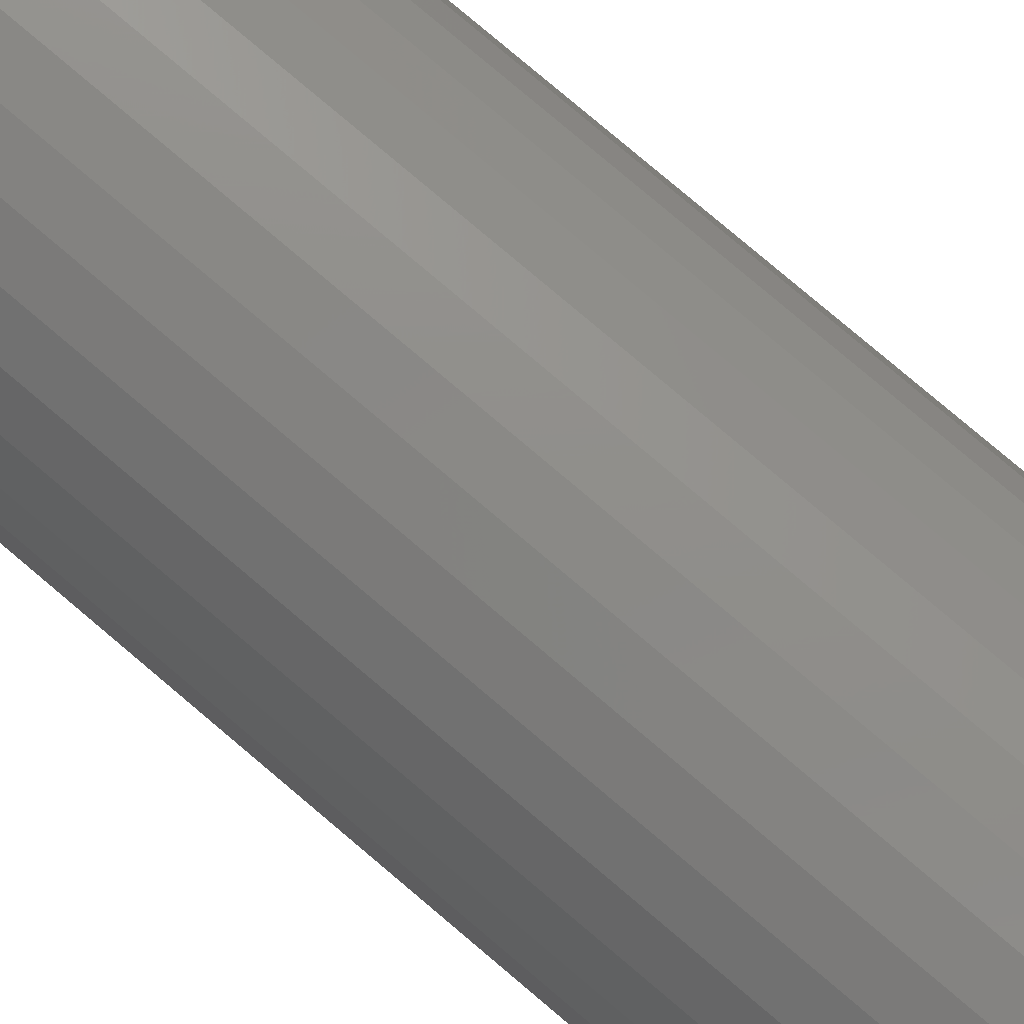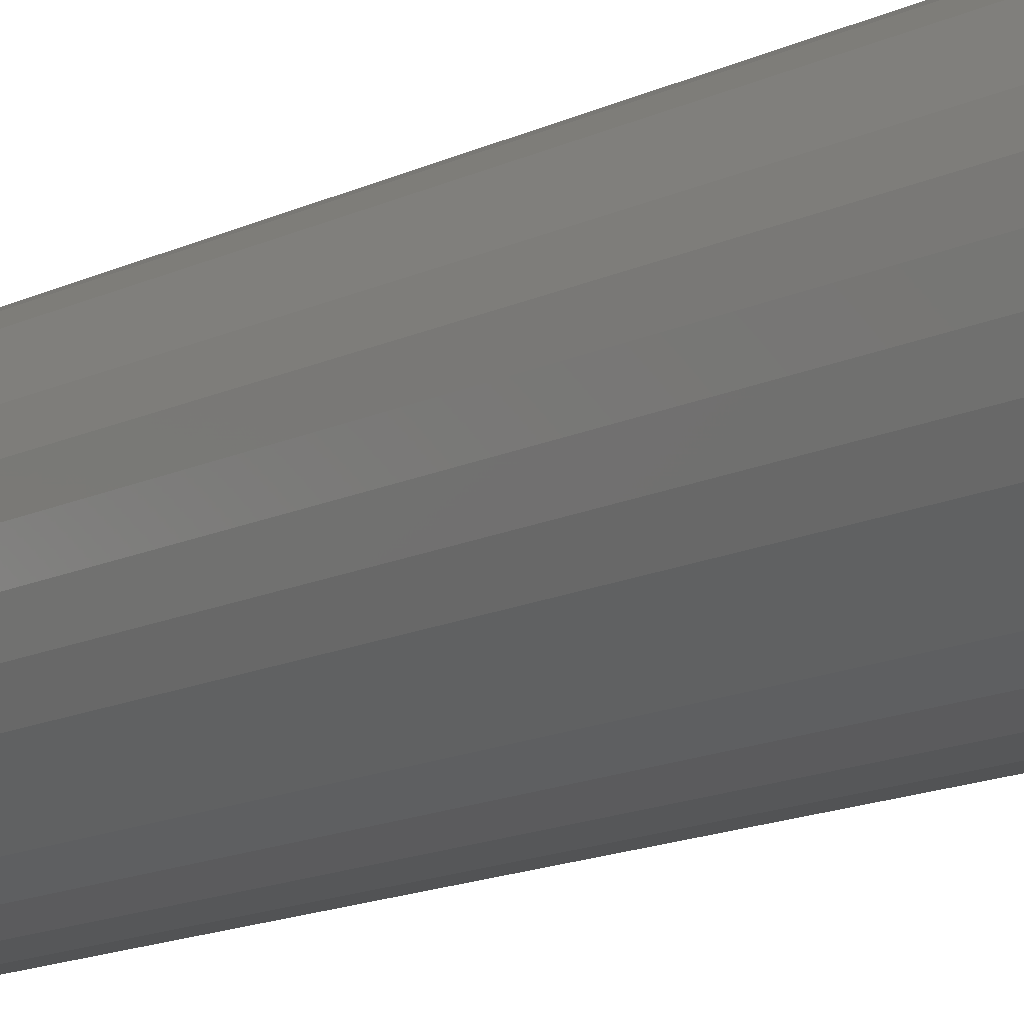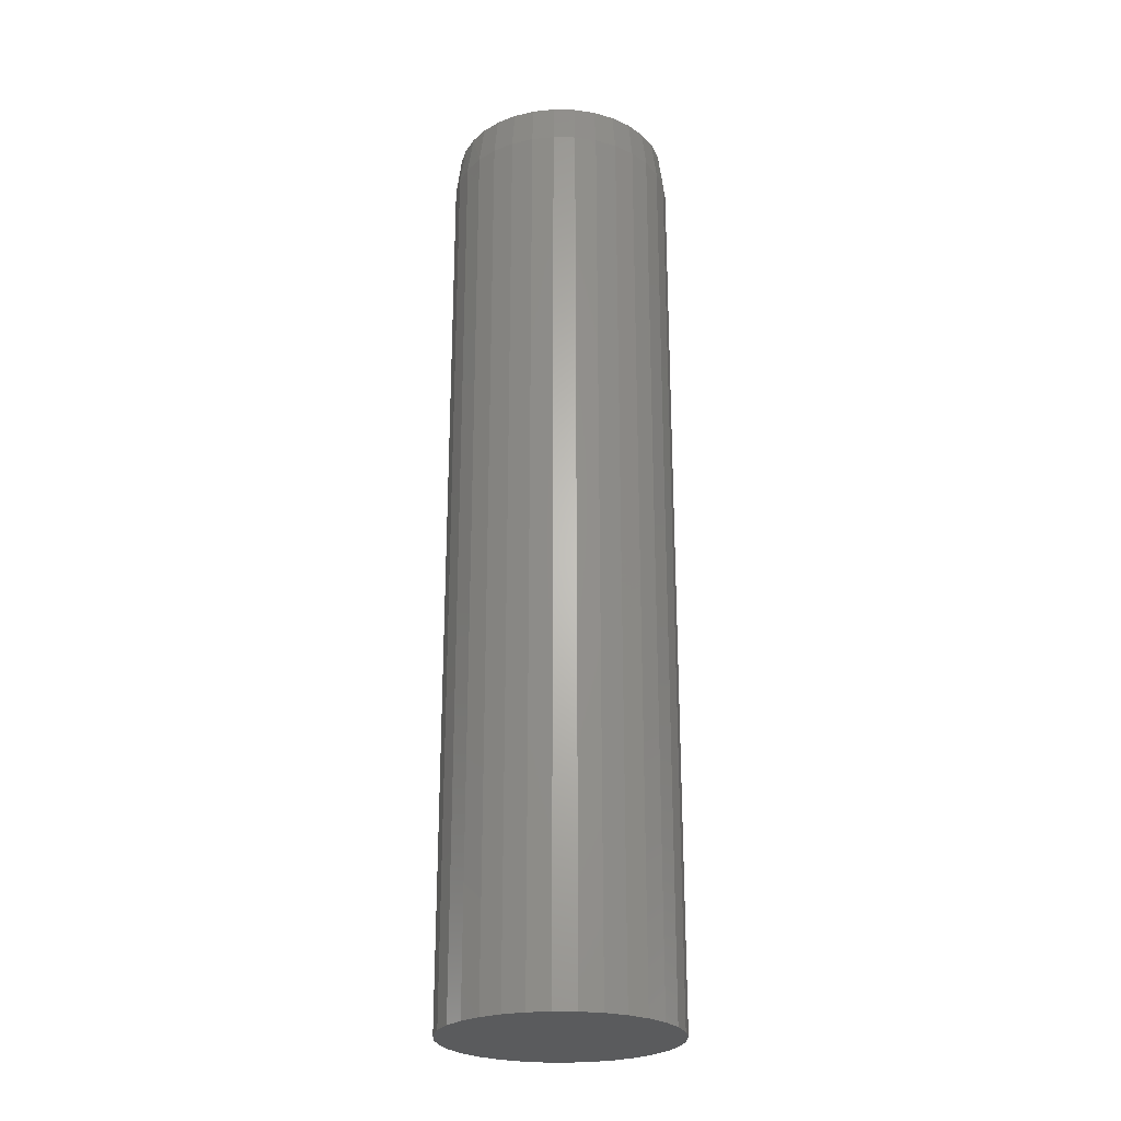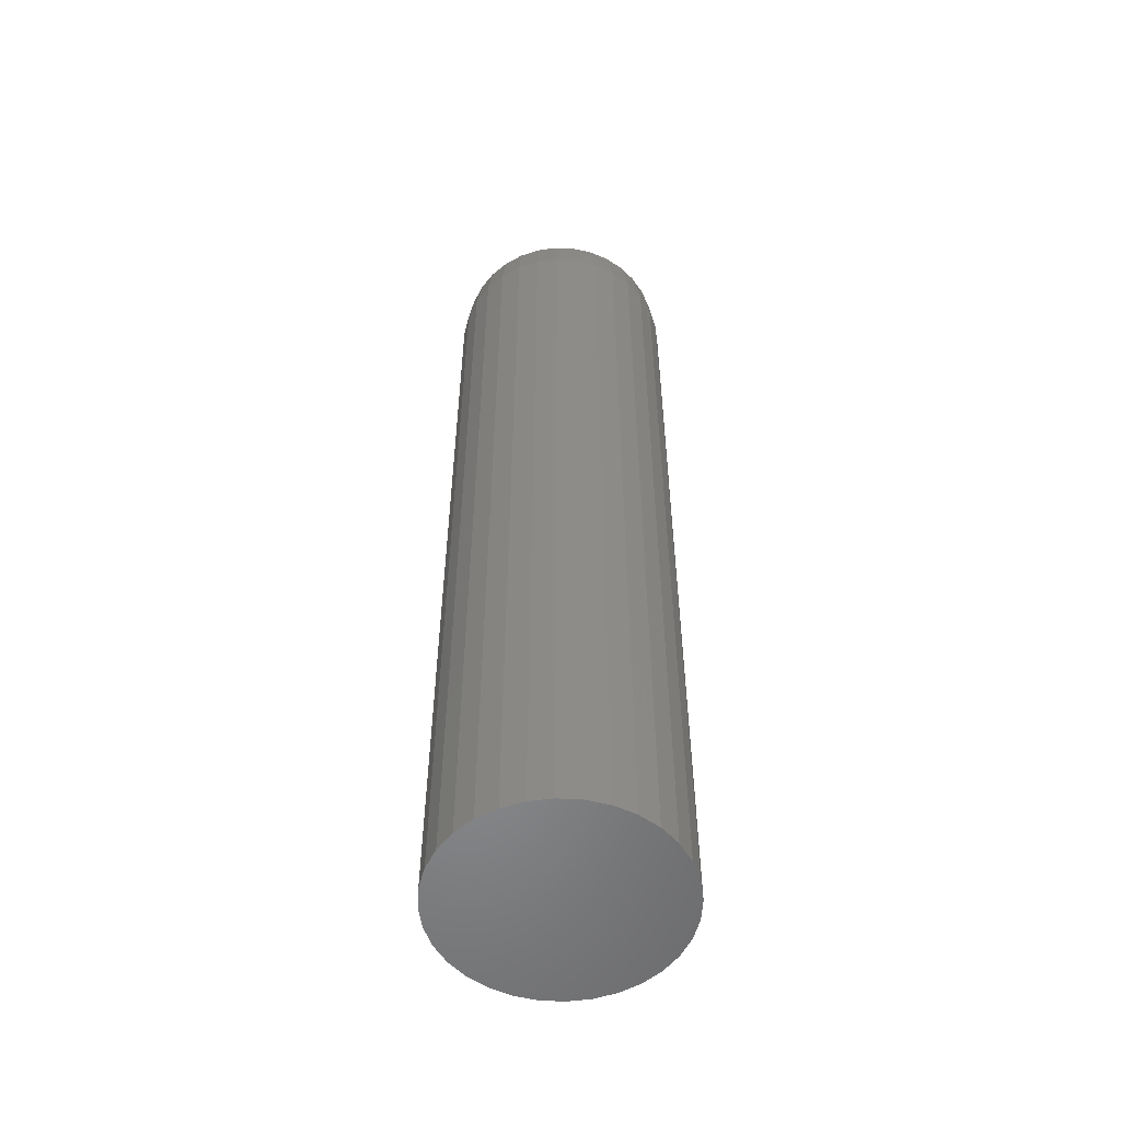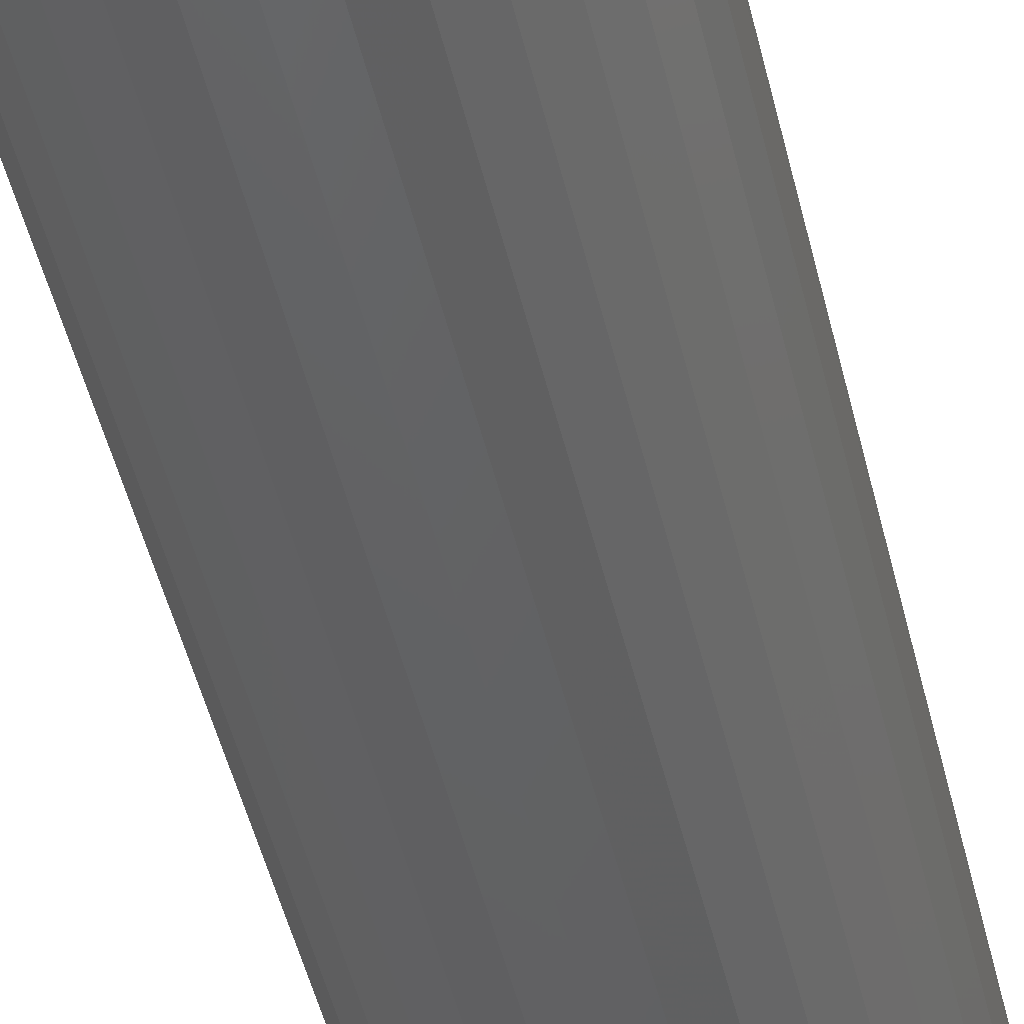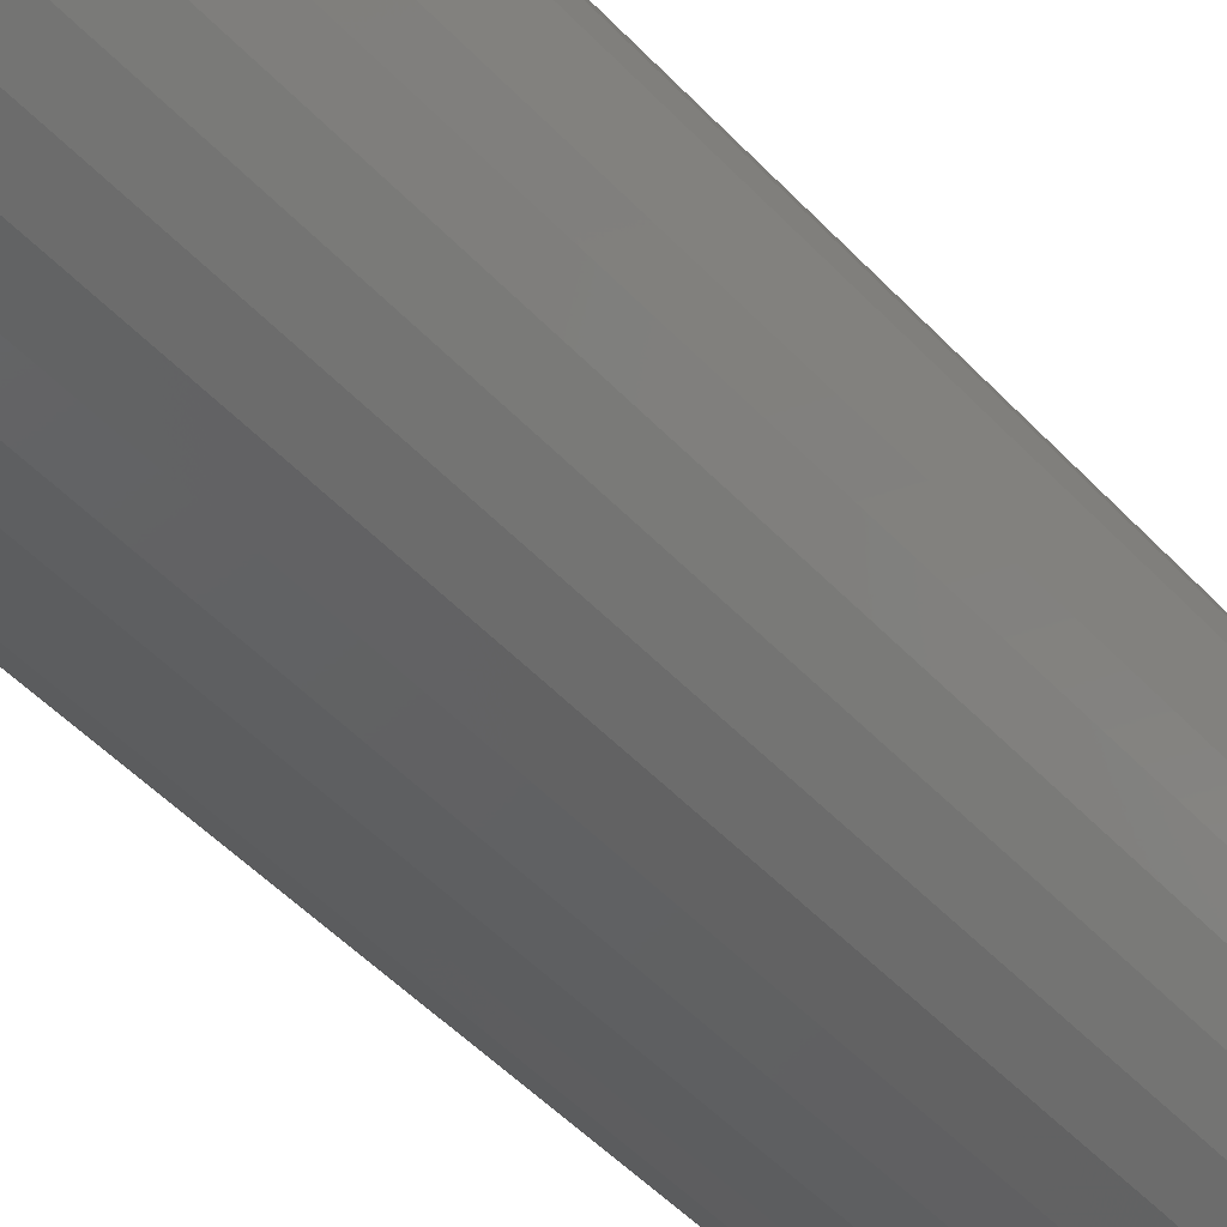
<metadata>
{"format":"stl","ext":"stl","renderer":"f3d","projection":"perspective","resolution":1024,"background":"white","views":[{"elev":78.0,"azim":-49.6,"up":"+Z"},{"elev":-13.5,"azim":138.4,"up":"+Z"},{"elev":-25.1,"azim":127.4,"up":"+Y"},{"elev":-54.4,"azim":-76.7,"up":"+Y"},{"elev":-45.8,"azim":12.7,"up":"+Z"},{"elev":-40.8,"azim":-143.3,"up":"+Z"}]}
</metadata>
<code>
# stl→obj: 97 verts, 190 faces
v -0.04566 0.75 0.1671
v -0.01414 0.75 0.173
v 0.01792 0.75 0.173
v 0.04944 0.75 0.1671
v -0.07556 0.75 0.1555
v 0.07935 0.75 0.1555
v 0.03579 0.75 -0.1704
v -0.03201 0.75 -0.1704
v 0.06839 0.75 -0.1605
v 0.001891 0.75 -0.1738
v -0.06461 0.75 -0.1605
v -0.09465 0.75 -0.1445
v 0.09843 0.75 -0.1445
v -0.121 0.75 -0.1229
v 0.1248 0.75 -0.1229
v -0.1426 0.75 -0.09654
v 0.1464 0.75 -0.09654
v -0.1586 0.75 -0.0665
v 0.1624 0.75 -0.0665
v -0.1685 0.75 -0.0339
v 0.1723 0.75 -0.0339
v -0.1719 0.75 -4.199e-07
v 0.1757 0.75 -3.558e-17
v -0.1689 0.75 0.03193
v 0.1727 0.75 0.03193
v -0.1601 0.75 0.06277
v 0.1639 0.75 0.06277
v -0.1458 0.75 0.09148
v 0.1496 0.75 0.09148
v -0.1265 0.75 0.1171
v 0.1303 0.75 0.1171
v -0.1028 0.75 0.1387
v 0.1066 0.75 0.1387
v 0.1835 0.6875 -6.671e-17
v 0.1835 -0.75 -2.224e-17
v 0.18 0.6875 -0.03542
v 0.18 -0.75 -0.03542
v 0.1696 0.6875 -0.06949
v 0.1696 -0.75 -0.06949
v 0.1529 0.6875 -0.1009
v 0.1529 -0.75 -0.1009
v 0.1303 0.6875 -0.1284
v 0.1303 -0.75 -0.1284
v 0.1028 0.6875 -0.151
v 0.1028 -0.75 -0.151
v 0.07138 0.6875 -0.1678
v 0.07138 -0.75 -0.1678
v 0.03732 0.6875 -0.1781
v 0.03732 -0.75 -0.1781
v 0.001891 0.6875 -0.1816
v 0.001891 -0.75 -0.1816
v -0.03353 0.6875 -0.1781
v -0.03353 -0.75 -0.1781
v -0.0676 0.6875 -0.1678
v -0.0676 -0.75 -0.1678
v -0.09899 0.6875 -0.151
v -0.09899 -0.75 -0.151
v -0.1265 0.6875 -0.1284
v -0.1265 -0.75 -0.1284
v -0.1491 0.6875 -0.1009
v -0.1491 -0.75 -0.1009
v -0.1659 0.6875 -0.06949
v -0.1659 -0.75 -0.06949
v -0.1762 0.6875 -0.03542
v -0.1762 -0.75 -0.03542
v -0.1797 0.6875 2.224e-17
v -0.1797 -0.75 2.224e-17
v -0.1762 0.6875 0.03542
v -0.1762 -0.75 0.03542
v -0.1659 0.6875 0.06949
v -0.1659 -0.75 0.06949
v -0.1491 0.6875 0.1009
v -0.1491 -0.75 0.1009
v -0.1265 0.6875 0.1284
v -0.1265 -0.75 0.1284
v -0.09899 0.6875 0.151
v -0.09899 -0.75 0.151
v -0.0676 0.6875 0.1678
v -0.0676 -0.75 0.1678
v -0.03353 0.6875 0.1781
v -0.03353 -0.75 0.1781
v 0.001891 0.6875 0.1816
v 0.001891 -0.75 0.1816
v 0.03732 0.6875 0.1781
v 0.03732 -0.75 0.1781
v 0.07138 0.6875 0.1678
v 0.07138 -0.75 0.1678
v 0.1028 0.6875 0.151
v 0.1028 -0.75 0.151
v 0.1303 0.6875 0.1284
v 0.1303 -0.75 0.1284
v 0.1529 0.6875 0.1009
v 0.1529 -0.75 0.1009
v 0.1696 0.6875 0.06949
v 0.1696 -0.75 0.06949
v 0.18 0.6875 0.03542
v 0.18 -0.75 0.03542
f 1 2 3
f 4 1 3
f 5 1 4
f 6 5 4
f 7 8 9
f 10 8 7
f 8 11 9
f 9 11 12
f 9 12 13
f 13 12 14
f 13 14 15
f 15 14 16
f 15 16 17
f 17 16 18
f 17 18 19
f 19 18 20
f 19 20 21
f 21 20 22
f 21 22 23
f 23 22 24
f 23 24 25
f 25 24 26
f 25 26 27
f 27 26 28
f 27 28 29
f 29 28 30
f 29 30 31
f 31 30 32
f 31 32 33
f 33 32 5
f 33 5 6
f 34 35 36
f 36 35 37
f 36 37 38
f 38 37 39
f 38 39 40
f 40 39 41
f 40 41 42
f 42 41 43
f 42 43 44
f 44 43 45
f 44 45 46
f 46 45 47
f 46 47 48
f 48 47 49
f 48 49 50
f 50 49 51
f 50 51 52
f 52 51 53
f 52 53 54
f 54 53 55
f 54 55 56
f 56 55 57
f 56 57 58
f 58 57 59
f 58 59 60
f 60 59 61
f 60 61 62
f 62 61 63
f 62 63 64
f 64 63 65
f 64 65 66
f 66 65 67
f 66 67 68
f 68 67 69
f 68 69 70
f 70 69 71
f 70 71 72
f 72 71 73
f 72 73 74
f 74 73 75
f 74 75 76
f 76 75 77
f 76 77 78
f 78 77 79
f 78 79 80
f 80 79 81
f 80 81 82
f 82 81 83
f 82 83 84
f 84 83 85
f 84 85 86
f 86 85 87
f 86 87 88
f 88 87 89
f 88 89 90
f 90 89 91
f 90 91 92
f 92 91 93
f 92 93 94
f 94 93 95
f 94 95 96
f 96 95 97
f 96 97 34
f 34 97 35
f 66 22 64
f 64 22 20
f 64 20 62
f 62 20 18
f 62 18 60
f 60 18 16
f 60 16 58
f 58 16 14
f 58 14 56
f 56 14 12
f 56 12 54
f 54 12 11
f 54 11 52
f 52 11 8
f 52 8 50
f 50 8 10
f 50 10 48
f 48 10 7
f 48 7 46
f 46 7 9
f 46 9 44
f 44 9 13
f 44 13 42
f 42 13 15
f 42 15 40
f 40 15 17
f 40 17 38
f 38 17 19
f 38 19 36
f 36 19 21
f 36 21 34
f 34 21 23
f 27 94 96
f 29 92 94
f 29 94 27
f 31 90 92
f 31 92 29
f 33 88 90
f 33 90 31
f 6 86 88
f 6 88 33
f 4 84 86
f 4 86 6
f 3 82 84
f 3 84 4
f 2 80 82
f 2 82 3
f 1 78 80
f 1 80 2
f 5 76 78
f 5 78 1
f 32 74 76
f 32 76 5
f 30 72 74
f 30 74 32
f 28 70 72
f 28 72 30
f 26 68 70
f 26 70 28
f 22 66 24
f 24 66 68
f 24 68 26
f 34 23 96
f 96 23 25
f 96 25 27
f 81 85 83
f 85 81 79
f 85 79 87
f 47 53 49
f 49 53 51
f 87 79 89
f 89 79 77
f 89 77 91
f 91 77 75
f 91 75 93
f 93 75 73
f 93 73 95
f 95 73 71
f 95 71 97
f 97 71 69
f 97 69 35
f 35 69 67
f 35 67 37
f 37 67 65
f 37 65 39
f 39 65 63
f 39 63 41
f 41 63 61
f 41 61 43
f 43 61 59
f 43 59 45
f 45 59 57
f 45 57 47
f 47 57 55
f 47 55 53

</code>
